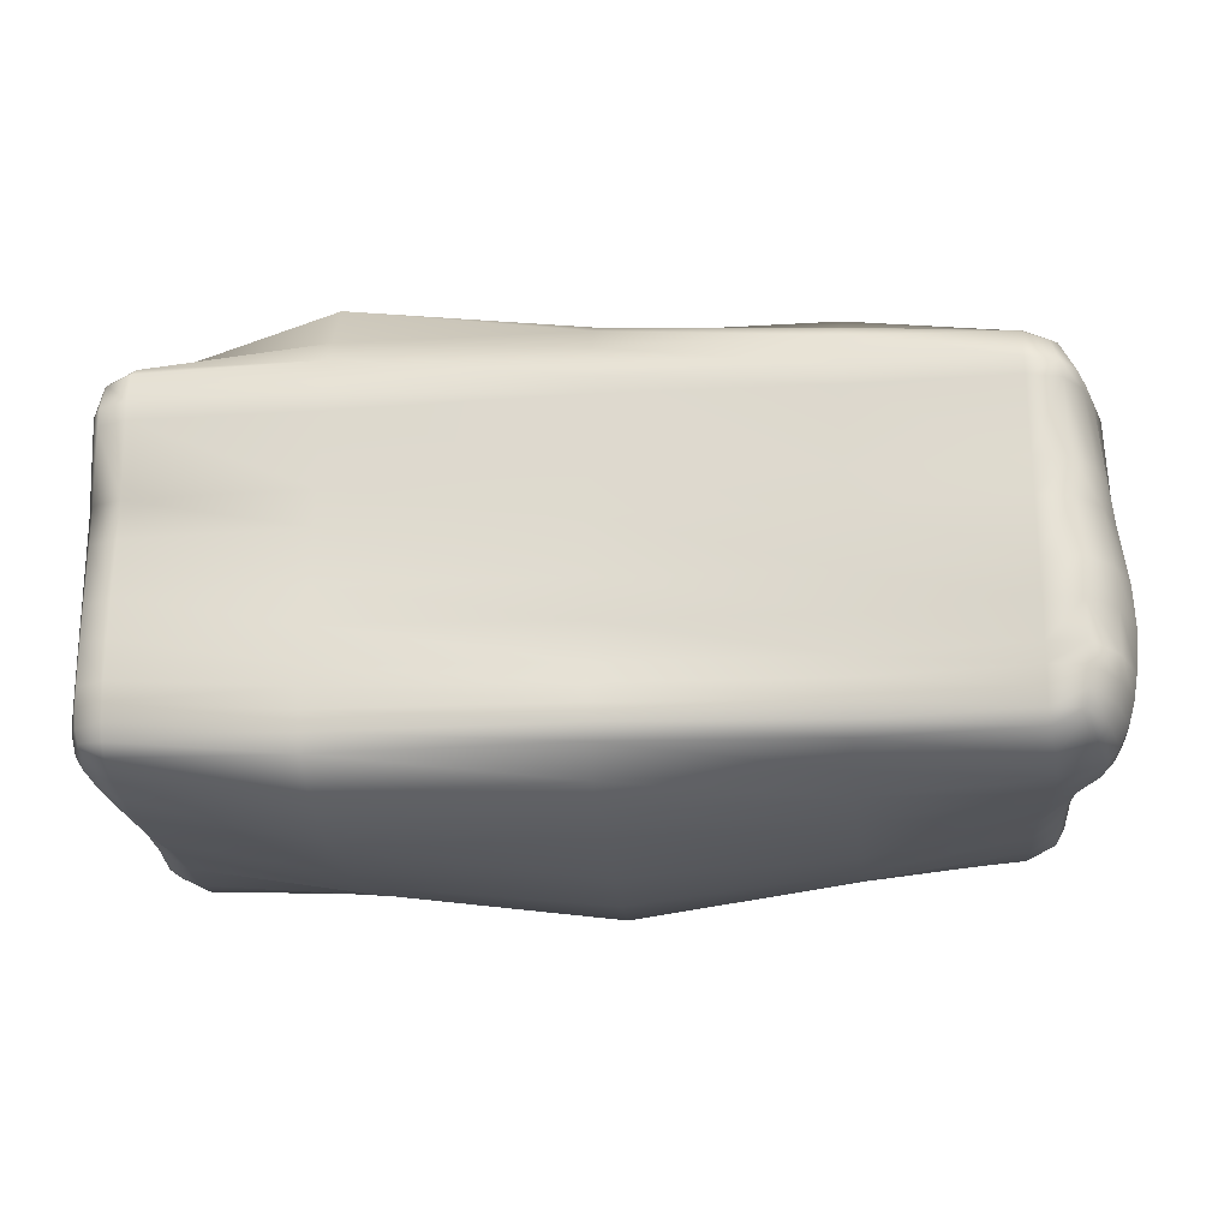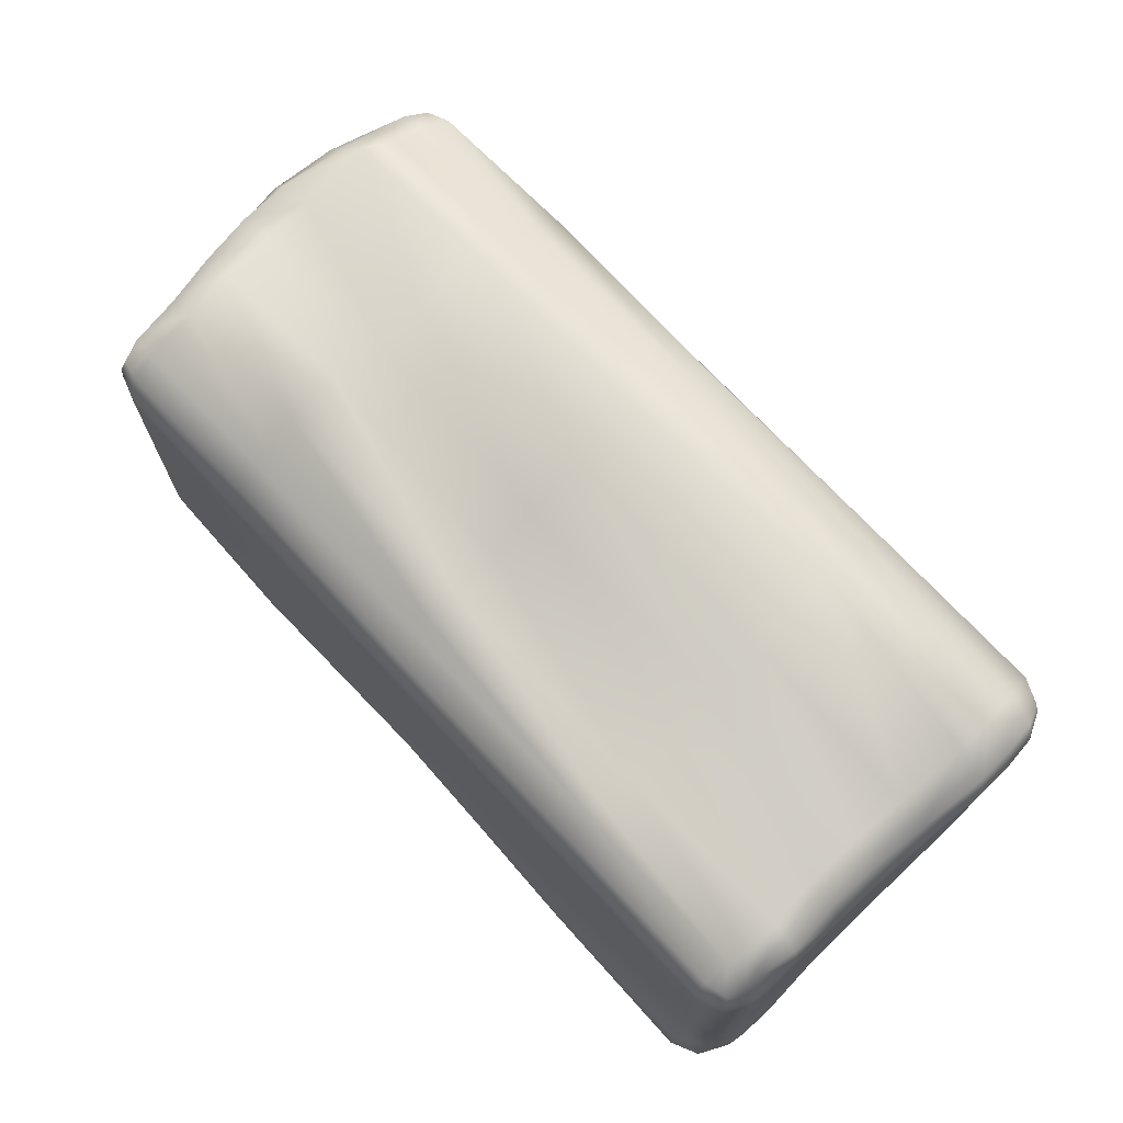
<metadata>
{"format":"obj","ext":"obj","renderer":"f3d","projection":"perspective","resolution":1024,"background":"white","views":[{"elev":-20.4,"azim":-173.5,"up":"+Z"},{"elev":71.7,"azim":47.0,"up":"+Z"}]}
</metadata>
<code>
g default
v 236.7 57.88 328.8
v 3269 57.88 325.3
v 228.1 1499 332
v 3280 1492 340.3
v 212.2 1562 -946.2
v 3269 1487 -920.5
v 236.6 57.76 -920.3
v 3280 13.04 -932.5
v 133.1 1305 -1008
v 3295 1284 -952.5
v 184.5 894.5 -970.8
v 3296 896.2 -962.5
v 207.7 701.9 -955.3
v 3298 701.3 -960
v 210.8 187.5 -950.1
v 3324 166.7 -981.6
v 210.9 34.93 -709.2
v 3296 24.58 -710.9
v 210.9 34.94 -433.7
v 3295 34.94 -433.7
v 1681 1575 -433.7
v 187.7 1562 -227
v 44.51 1300 -227.5
v 96.57 892.4 -226.8
v 152.2 701.4 -227
v 165.8 187.8 -227
v 3295 1504 -227
v 214 129.6 -944.9
v 314.7 126.9 -996.2
v 214.1 37.79 248.8
v 315.1 2.653 251.2
v 3292 37.79 248.4
v 3335 187.8 250.9
v 3362 1283 278.1
v 136.7 1157 -1004
v 280.1 1154 -1050
v 3349 896.3 265.3
v 3337 702.6 253.3
v 210.5 508.6 -952
v 313.1 506.6 -1014
v 3335 509.5 251.5
v 210.6 316 -952.4
v 313.5 314.7 -1015
v 3204 502.8 -1037
v 3309 507.1 -968.5
v 3215 307.6 -1048
v 3327 311.1 -986.9
v 3207 85.86 -1017
v 3315 97.72 -969.6
v 3191 2.652 250.5
v 3195 1158 -1037
v 3296 1155 -959.2
v 2549 486.3 -1141
v 2549 296.2 -1100
v 2547 92.87 -1033
v 2546 -1.257 250.9
v 2547 1183 -1160
v 1674 473.7 -1253
v 1675 272.8 -1184
v 1677 102.8 -1069
v 1681 -1.257 250.9
v 1670 1188 -1160
v 1671 910.7 -1217
v 1672 691.4 -1256
v 1676 154.3 -1112
v 1680 27.2 -968.9
v 1681 34.94 349.9
v 1681 -5.279 186.3
v 1681 1516 379.7
v 1670 1331 -1124
v 1676 1591 -967.8
v 877.3 495.2 -1141
v 880.8 300.3 -1097
v 884.7 107.1 -1031
v 887.2 -1.257 252.3
v 887.3 1169 -1129
v 887.3 1536 -844.2
v 312.2 1607 -849.9
v 190.1 1605 -857.9
v 52.67 1311 -887.6
v 122 893.3 -855.6
v 164.4 702.2 -845.2
v 170.3 509.4 -843.7
v 170.4 187.7 -843.5
v 214.1 37.75 -840.5
v 315.1 2.105 -842.9
v 1681 -5.279 -709.2
v 3297 5.909 -846.4
v 3292 1510 -840.9
v 3191 1559 -844.2
v 2548 1659 -856
v 1679 1599 -846.2
v 210.9 34.94 -571.4
v 314.6 -1.278 -571.4
v 1681 -5.279 -433.7
v 3295 33.9 -571.6
v 312.1 1579 -226.9
v 31.78 1156 -227.2
v 164.2 509.3 -227
v 165.7 316.5 -227
v 210.9 34.94 -227
v 170.4 127.4 -227
v 314.6 -1.257 -227
v 1681 -5.279 -227
v 3295 34.94 -227
v 2546 1570 -227
v 1681 1586 -227
v 1681 1588 -89.26
v 887.2 1540 -89.24
v 312.4 1567 -89.27
v 191.1 1545 -89.36
v 58.54 1294 -89.19
v 80.97 890.6 -87.74
v 135.8 699.4 -88.9
v 159.2 508.8 -89.25
v 165.7 187.8 -89.25
v 3295 1500 -89.24
v 3191 1537 -89.24
v 2546 1558 -89.24
v 1681 -2.032 -845.4
v 314.5 127.8 406.9
v 312.5 187.7 420.9
v 207.9 187.7 362
v 314.6 1523 354.6
v 203.1 1523 250.6
v 313.6 1559 251.4
v 313.1 1562 186.4
v 197.5 1529 187.4
v 314.1 186.7 -1008
v 317.2 36.91 -945
v 3292 129.8 347
v 3331 127.8 250.5
v 3335 127.4 186.3
v 3340 187.8 186.3
v 3295 187.8 350.3
v 170 127.4 186.6
v 174.2 127.8 251.6
v 168.1 187.7 253.7
v 164.2 187.7 187.5
v 85 1287 196
v 127.3 1426 190.3
v 104.4 1286 266.1
v 196.2 1418 361
v 140.2 1423 257.1
v 308.5 1558 -958.1
v 163.6 1468 -987.7
v 290 1444 -1017
v 276.1 1295 -1042
v 3315 1414 377.7
v 3347 1410 267.1
v 3346 1408 196.5
v 3298 1505 189.5
v 3297 1505 254.3
v 307.9 1423 408.4
v 51.84 1149 204.8
v 155.8 1152 394.7
v 74.39 1150 278.3
v 175.6 1285 378.2
v 304.5 894.2 -1036
v 3337 1155 406.4
v 3365 1154 280.5
v 3359 1154 204.3
v 3357 1283 203
v 3333 1286 400.3
v 272.9 1164 534.8
v 292.6 1291 462.3
v 91.91 698 210.7
v 48.23 887.8 214.1
v 92.93 699.6 289.8
v 133.6 894.5 417.5
v 61.63 889.8 292.8
v 313.1 700.7 -1020
v 3315 897 381.7
v 3349 896 194.8
v 273.9 897.3 467.8
v 134 508.3 203.5
v 130.6 508.6 279.2
v 141.2 703.1 417.8
v 3341 702.6 187.4
v 3297 702.7 360.4
v 272.6 704.2 475.6
v 157.8 316.3 192.3
v 195.7 316.2 376.5
v 158.9 316.3 261.5
v 165 509.2 403.3
v 3315 316 371.7
v 3335 316.5 251.1
v 3340 316.5 186.3
v 3340 509.5 186.3
v 3295 509.5 355.8
v 304.1 316.3 440.9
v 284.1 509.6 464.8
v 3195 897.6 -1048
v 3202 183.2 465.4
v 3193 125.3 399.2
v 3192 509.3 411.4
v 3209 310.7 492.8
v 3193 702.8 416.5
v 3207 897.9 444.9
v 3219 1291 459.6
v 3222 1157 471.9
v 3207 1428 426.3
v 3191 1548 186.7
v 3192 1552 252.4
v 3192 1418 -994.3
v 3292 1409 -944.3
v 3196 699.2 -1034
v 3213 159.8 -1035
v 3194 -20.78 -952.5
v 3191 -1.257 186.3
v 3188 37.79 346.9
v 3194 1526 360.7
v 3189 1515 -945.7
v 3193 1288 -1016
v 2547 899.2 -1174
v 2548 687.8 -1162
v 2548 160.1 -1059
v 2547 -6.891 -958
v 2546 34.94 349.9
v 2546 -5.279 186.3
v 2546 187.8 396
v 2546 127.4 389.4
v 2547 496.4 535.9
v 2546 316.5 408.1
v 2551 678.8 561.4
v 2548 897.7 545.5
v 2542 1347 647.3
v 2543 1185 701.5
v 2546 1521 379.7
v 2547 1435 484.6
v 2546 1549 186.4
v 2546 1548 253.9
v 2547 1330 -1127
v 2549 1606 -981.3
v 2548 1484 -1070
v 1681 183.9 479.3
v 1681 126.8 392.6
v 1683 503.4 435.9
v 1683 312.3 494.9
v 1693 663.5 579.8
v 1703 874.9 684.4
v 1684 1303 559
v 1687 1171 603.6
v 1683 1424 484.6
v 1681 1575 186.3
v 1681 1564 253.9
v 1673 1484 -1061
v 880.2 909.1 -1174
v 887.2 187.8 454.2
v 887.2 127.4 432.9
v 888.7 497.3 598.9
v 891.6 303 577.7
v 883.9 706.3 528.4
v 880.4 901.7 525.9
v 884.1 1295 507.3
v 877.4 1165 605.9
v 885.9 1432 447.2
v 887.2 1555 186.4
v 887.2 1560 252.9
v 888.6 1414 -1032
v 876.4 702.6 -1167
v 883.5 169.4 -1056
v 886.4 13.46 -957.2
v 887.2 -5.279 186.3
v 887.2 34.94 363.7
v 886.8 1533 368.4
v 887.7 1502 -957.4
v 888.9 1294 -1084
v 887.4 1525 -904.9
v 887.2 1539 -778.1
v 1679 1584 -778.8
v 1677 1605 -909.9
v 311.8 1590 -909.3
v 312.1 1614 -782.6
v 184.6 1613 -789.7
v 200.3 1586 -912.8
v 85.5 1309 -956.8
v 100.9 1486 -876.2
v 125.1 1478 -940.7
v 31.35 1313 -807.9
v 86.64 1490 -800.7
v 51.79 1157 -882
v 87.29 1157 -950.8
v 27.53 1157 -804
v 179.3 702.1 -905.1
v 146.7 894 -918.5
v 158.6 702.1 -779
v 106.9 892.5 -786.1
v 183.7 509.1 -902.8
v 165.9 509.5 -778.1
v 183.8 187.7 -902
v 170.3 316.4 -843.7
v 183.8 316.3 -902.9
v 165.9 187.8 -778.1
v 165.9 316.5 -778.1
v 223.7 46.26 -890.1
v 174.7 127.8 -842.9
v 187.9 128.9 -899.5
v 210.9 34.92 -778.1
v 170.4 127.4 -778.1
v 316.4 13.64 -899.5
v 314.6 -1.605 -778.1
v 314.6 -1.433 -709.2
v 887.2 -9.815 -709.2
v 887.1 -15.21 -844.3
v 1681 -5.279 -778.1
v 1680 7.711 -909.5
v 2546 -14.34 -709.3
v 2546 -29.55 -844.5
v 3191 -14.61 -709.5
v 3192 -38.69 -844.3
v 3298 14.23 -781.5
v 3291 5.806 -899.3
v 3346 184.1 -715.9
v 3356 176 -864.4
v 3340 121.6 -714.3
v 3347 109.2 -859
v 3343 509.4 -712
v 3344 509 -852.7
v 3347 315.7 -716.3
v 3357 313.9 -865.9
v 3340 702.5 -709.7
v 3337 702.3 -845.9
v 3340 895.6 -709.2
v 3335 895.6 -844.8
v 3340 1284 -709.2
v 3335 1283 -843.8
v 3340 1153 -709.2
v 3335 1153 -844.4
v 3295 1515 -778.4
v 3335 1415 -709.2
v 3331 1412 -842.9
v 3282 1500 -890.4
v 3190 1543 -900.8
v 3191 1566 -779
v 2548 1640 -922.3
v 2547 1664 -785.3
v 887.2 1539 -709.2
v 887.2 1539 -571.4
v 1681 1564 -571.5
v 1680 1569 -709.6
v 311.7 1615 -711.8
v 311.3 1612 -572
v 179.9 1610 -572.7
v 182 1614 -715.7
v 18.33 1314 -725.7
v 79 1492 -721.7
v 7.233 1314 -574.9
v 72.73 1489 -574
v 11.81 1157 -723.7
v -2.543 1157 -574.7
v 157.5 702 -709.8
v 98.11 891.7 -713.8
v 156.4 701.9 -571.6
v 89.4 890.8 -572.7
v 165.9 509.5 -709.2
v 165.8 509.5 -571.4
v 165.9 187.8 -709.2
v 165.9 316.5 -709.2
v 165.9 187.8 -571.4
v 165.9 316.5 -571.4
v 170.4 127.4 -709.2
v 170.4 127.4 -571.4
v 314.6 -1.258 -433.7
v 887.2 -5.309 -433.7
v 887.2 -5.812 -571.4
v 1681 -5.279 -571.4
v 2546 -5.279 -433.7
v 2546 -6.186 -571.4
v 3191 -1.258 -433.7
v 3191 -2.592 -571.5
v 3340 187.8 -433.7
v 3340 187.4 -572.1
v 3335 127.4 -433.7
v 3336 126.9 -572
v 3340 509.5 -433.7
v 3340 509.5 -571.7
v 3340 316.5 -433.7
v 3340 316.4 -572.1
v 3340 702.5 -433.7
v 3340 702.5 -571.5
v 3340 895.6 -433.7
v 3340 895.6 -571.4
v 3340 1283 -433.7
v 3340 1284 -571.4
v 3340 1153 -433.7
v 3340 1153 -571.4
v 3295 1517 -571.5
v 3335 1412 -433.7
v 3335 1414 -571.4
v 3295 1517 -709.3
v 3191 1569 -709.7
v 3191 1568 -571.5
v 2547 1659 -713
v 2546 1632 -572
v 887.2 1539 -433.7
v 887.2 1540 -227
v 311.5 1602 -433.6
v 181.4 1596 -433.8
v 13.78 1311 -434.6
v 77.15 1479 -434.2
v 96.93 1454 -227.3
v 2.831 1157 -434.7
v 156.1 701.9 -433.7
v 90.25 891.1 -434.2
v 165.8 509.5 -433.7
v 165.9 187.8 -433.7
v 165.9 316.5 -433.7
v 170.4 127.4 -433.7
v 887.2 -5.279 -227
v 2546 -5.279 -227
v 3191 -1.257 -227
v 3340 187.8 -227
v 3335 127.4 -227
v 3340 509.5 -227
v 3340 316.5 -227
v 3340 702.5 -227
v 3340 895.6 -227
v 3340 1282 -227
v 3340 1153 -227
v 3335 1408 -227
v 3295 1513 -433.7
v 3191 1562 -433.7
v 3191 1544 -227
v 2546 1599 -433.7
v 107.6 1440 -89.49
v 38.12 1153 -88.14
v 165.2 316.5 -89.27
v 210.9 34.94 -89.24
v 170.3 127.4 -89.24
v 210.9 34.94 186.3
v 314.6 -1.257 -89.24
v 314.6 -1.257 186.3
v 887.2 -5.279 -89.24
v 1681 -5.279 -89.24
v 2546 -5.279 -89.24
v 3191 -1.257 -89.24
v 3295 34.94 186.3
v 3295 34.94 -89.24
v 3340 187.8 -89.24
v 3335 127.4 -89.24
v 3340 509.5 -89.24
v 3340 316.5 -89.24
v 3340 702.5 -89.24
v 3340 895.6 -89.24
v 3340 1282 -89.24
v 3340 1153 -89.24
v 3335 1407 -89.24
v 317.3 37.79 353.8
v 213.4 129.8 354.4
v 887.2 -14.21 -778.2
v 886.9 -7.7 -904.9
v 2546 -23.41 -778.2
v 2546 -26.23 -905.3
v 3191 -27.95 -778.6
v 3192 -38.86 -903.1
v 3353 180.5 -791.4
v 3346 115.8 -788.3
v 3339 103.4 -921
v 3349 171.2 -929.5
v 3346 509.3 -783.6
v 3354 314.9 -792.2
v 3350 312.6 -932.5
v 3334 508.3 -915.6
v 3341 702.4 -779.1
v 3324 701.9 -907.1
v 3340 895.6 -778.1
v 3322 895.8 -907
v 3340 1284 -778.1
v 3340 1153 -778.1
v 3322 1154 -905.6
v 3322 1283 -903
v 3335 1414 -778.1
v 3318 1410 -899.3
g rockwall_a02
f 1 449 121 450
f 450 121 122 123
f 3 124 126 125
f 125 126 127 128
f 15 129 29 28
f 28 29 130 7
f 431 433 31 30
f 30 31 449 1
f 2 32 132 131
f 32 438 133 132
f 132 133 134 33
f 131 132 33 135
f 431 30 137 136
f 30 1 450 137
f 137 450 123 138
f 136 137 138 139
f 140 142 144 141
f 142 158 143 144
f 144 143 3 125
f 141 144 125 128
f 5 145 147 146
f 146 147 148 9
f 164 34 150 149
f 34 163 151 150
f 150 151 152 153
f 149 150 153 4
f 158 166 154 143
f 143 154 124 3
f 168 171 157 155
f 171 170 156 157
f 157 156 158 142
f 155 157 142 140
f 9 148 36 35
f 35 36 159 11
f 173 37 161 160
f 37 174 162 161
f 161 162 163 34
f 160 161 34 164
f 170 175 165 156
f 156 165 166 158
f 167 169 171 168
f 169 178 170 171
f 11 159 172 13
f 180 38 37 173
f 38 179 174 37
f 178 181 175 170
f 177 185 178 169
f 176 177 169 167
f 13 172 40 39
f 41 189 179 38
f 190 41 38 180
f 185 192 181 178
f 139 138 184 182
f 138 123 183 184
f 184 183 185 177
f 182 184 177 176
f 39 40 43 42
f 42 43 129 15
f 135 33 187 186
f 33 134 188 187
f 187 188 189 41
f 186 187 41 190
f 123 122 191 183
f 183 191 192 185
f 193 12 14 207
f 44 207 14 45
f 46 44 45 47
f 208 46 47 16
f 48 208 16 49
f 209 48 49 8
f 50 210 438 32
f 211 50 32 2
f 195 211 2 131
f 194 195 131 135
f 197 194 135 186
f 196 197 186 190
f 198 196 190 180
f 199 198 180 173
f 201 199 173 160
f 200 201 160 164
f 202 200 164 149
f 212 202 149 4
f 204 212 4 153
f 203 204 153 152
f 205 213 6 206
f 214 205 206 10
f 51 214 10 52
f 193 51 52 12
f 215 193 207 216
f 53 216 207 44
f 54 53 44 46
f 217 54 46 208
f 55 217 208 48
f 218 55 48 209
f 56 220 210 50
f 219 56 50 211
f 222 219 211 195
f 221 222 195 194
f 224 221 194 197
f 223 224 197 196
f 225 223 196 198
f 226 225 198 199
f 228 226 199 201
f 227 228 201 200
f 230 227 200 202
f 229 230 202 212
f 232 229 212 204
f 231 232 204 203
f 235 234 213 205
f 233 235 205 214
f 57 233 214 51
f 215 57 51 193
f 63 215 216 64
f 58 64 216 53
f 65 59 54 217
f 59 58 53 54
f 66 60 55 218
f 60 65 217 55
f 67 61 56 219
f 61 68 220 56
f 236 237 222 221
f 237 67 219 222
f 238 239 224 223
f 239 236 221 224
f 240 238 223 225
f 241 240 225 226
f 242 243 228 227
f 243 241 226 228
f 69 244 230 229
f 244 242 227 230
f 245 246 232 231
f 246 69 229 232
f 70 247 235 233
f 247 71 234 235
f 63 62 57 215
f 62 70 233 57
f 248 63 64 261
f 72 261 64 58
f 262 73 59 65
f 73 72 58 59
f 263 74 60 66
f 74 262 65 60
f 265 75 61 67
f 75 264 68 61
f 249 250 237 236
f 250 265 67 237
f 251 252 239 238
f 252 249 236 239
f 253 251 238 240
f 254 253 240 241
f 255 256 243 242
f 256 254 241 243
f 266 257 244 69
f 257 255 242 244
f 258 259 246 245
f 259 266 69 246
f 268 260 247 70
f 260 267 71 247
f 248 76 62 63
f 76 268 70 62
f 159 248 261 172
f 40 172 261 72
f 43 40 72 73
f 129 43 73 262
f 29 129 262 74
f 130 29 74 263
f 31 433 264 75
f 449 31 75 265
f 121 449 265 250
f 122 121 250 249
f 191 122 249 252
f 192 191 252 251
f 181 192 251 253
f 175 181 253 254
f 165 175 254 256
f 166 165 256 255
f 154 166 255 257
f 124 154 257 266
f 126 124 266 259
f 127 126 259 258
f 147 145 267 260
f 148 147 260 268
f 36 148 268 76
f 159 36 76 248
f 269 77 92 272
f 267 269 272 71
f 270 338 341 271
f 77 270 271 92
f 78 274 270 77
f 274 342 338 270
f 145 273 269 267
f 273 78 77 269
f 345 342 274 275
f 275 274 78 79
f 79 78 273 276
f 276 273 145 5
f 9 277 279 146
f 277 80 278 279
f 80 280 281 278
f 280 346 347 281
f 281 347 345 275
f 278 281 275 79
f 279 278 79 276
f 146 279 276 5
f 11 286 283 35
f 286 81 282 283
f 81 288 284 282
f 288 353 350 284
f 282 284 280 80
f 284 350 346 280
f 35 283 277 9
f 283 282 80 277
f 13 285 286 11
f 285 82 81 286
f 82 287 288 81
f 287 352 353 288
f 83 290 287 82
f 290 356 352 287
f 39 289 285 13
f 289 83 82 285
f 15 291 293 42
f 291 84 292 293
f 84 294 295 292
f 294 358 359 295
f 292 295 290 83
f 295 359 356 290
f 42 293 289 39
f 293 292 83 289
f 7 296 298 28
f 296 85 297 298
f 85 299 300 297
f 299 17 362 300
f 297 300 294 84
f 300 362 358 294
f 28 298 291 15
f 298 297 84 291
f 7 130 301 296
f 296 301 86 85
f 85 86 302 299
f 299 302 303 17
f 304 303 302 451
f 451 302 86 305
f 305 86 301 452
f 452 301 130 263
f 87 304 451 306
f 306 451 305 120
f 120 305 452 307
f 307 452 263 66
f 308 87 306 453
f 453 306 120 309
f 309 120 307 454
f 454 307 66 218
f 310 308 453 455
f 455 453 309 311
f 311 309 454 456
f 456 454 218 209
f 18 310 455 312
f 312 455 311 88
f 88 311 456 313
f 313 456 209 8
f 314 316 458 457
f 457 458 317 315
f 316 18 312 458
f 458 312 88 317
f 317 88 313 459
f 459 313 8 49
f 315 317 459 460
f 460 459 49 16
f 318 320 462 461
f 461 462 321 319
f 320 314 457 462
f 462 457 315 321
f 321 315 460 463
f 463 460 16 47
f 319 321 463 464
f 464 463 47 45
f 322 318 461 465
f 465 461 319 323
f 323 319 464 466
f 466 464 45 14
f 324 322 465 467
f 467 465 323 325
f 325 323 466 468
f 468 466 14 12
f 326 328 470 469
f 469 470 329 327
f 328 324 467 470
f 470 467 325 329
f 329 325 468 471
f 471 468 12 52
f 327 329 471 472
f 472 471 52 10
f 391 331 473 330
f 330 473 332 89
f 331 326 469 473
f 473 469 327 332
f 332 327 472 474
f 474 472 10 206
f 89 332 474 333
f 333 474 206 6
f 335 392 391 330
f 90 335 330 89
f 334 90 89 333
f 213 334 333 6
f 91 337 335 90
f 337 394 392 335
f 234 336 334 213
f 336 91 90 334
f 71 272 336 234
f 272 92 91 336
f 92 271 337 91
f 271 341 394 337
f 338 339 340 341
f 339 396 21 340
f 343 398 396 339
f 342 343 339 338
f 399 398 343 344
f 344 343 342 345
f 346 348 349 347
f 348 400 401 349
f 349 401 399 344
f 347 349 344 345
f 353 355 351 350
f 355 405 403 351
f 351 403 400 348
f 350 351 348 346
f 352 354 355 353
f 354 404 405 355
f 357 406 404 354
f 356 357 354 352
f 358 360 361 359
f 360 407 408 361
f 361 408 406 357
f 359 361 357 356
f 17 93 363 362
f 93 19 409 363
f 363 409 407 360
f 362 363 360 358
f 17 303 94 93
f 93 94 364 19
f 365 364 94 366
f 366 94 303 304
f 95 365 366 367
f 367 366 304 87
f 368 95 367 369
f 369 367 87 308
f 370 368 369 371
f 371 369 308 310
f 20 370 371 96
f 96 371 310 18
f 372 374 375 373
f 374 20 96 375
f 375 96 18 316
f 373 375 316 314
f 376 378 379 377
f 378 372 373 379
f 379 373 314 320
f 377 379 320 318
f 380 376 377 381
f 381 377 318 322
f 382 380 381 383
f 383 381 322 324
f 384 386 387 385
f 386 382 383 387
f 387 383 324 328
f 385 387 328 326
f 422 389 390 388
f 389 384 385 390
f 390 385 326 331
f 388 390 331 391
f 393 423 422 388
f 392 393 388 391
f 395 425 423 393
f 394 395 393 392
f 341 340 395 394
f 340 21 425 395
f 396 397 107 21
f 398 97 397 396
f 22 97 398 399
f 400 23 402 401
f 401 402 22 399
f 405 24 98 403
f 403 98 23 400
f 404 25 24 405
f 406 99 25 404
f 407 26 100 408
f 408 100 99 406
f 19 101 102 409
f 409 102 26 407
f 19 364 103 101
f 410 103 364 365
f 104 410 365 95
f 411 104 95 368
f 412 411 368 370
f 105 412 370 20
f 414 105 20 374
f 413 414 374 372
f 416 413 372 378
f 415 416 378 376
f 417 415 376 380
f 418 417 380 382
f 420 418 382 386
f 419 420 386 384
f 421 419 384 389
f 27 421 389 422
f 423 424 27 422
f 425 106 424 423
f 21 107 106 425
f 397 109 108 107
f 109 258 245 108
f 110 127 258 109
f 97 110 109 397
f 128 127 110 111
f 111 110 97 22
f 23 112 426 402
f 112 140 141 426
f 426 141 128 111
f 402 426 111 22
f 24 113 427 98
f 113 168 155 427
f 427 155 140 112
f 98 427 112 23
f 25 114 113 24
f 114 167 168 113
f 115 176 167 114
f 99 115 114 25
f 26 116 428 100
f 116 139 182 428
f 428 182 176 115
f 100 428 115 99
f 101 429 430 102
f 429 431 136 430
f 430 136 139 116
f 102 430 116 26
f 101 103 432 429
f 429 432 433 431
f 264 433 432 434
f 434 432 103 410
f 68 264 434 435
f 435 434 410 104
f 220 68 435 436
f 436 435 104 411
f 210 220 436 437
f 437 436 411 412
f 438 210 437 439
f 439 437 412 105
f 134 133 441 440
f 133 438 439 441
f 441 439 105 414
f 440 441 414 413
f 189 188 443 442
f 188 134 440 443
f 443 440 413 416
f 442 443 416 415
f 179 189 442 444
f 444 442 415 417
f 174 179 444 445
f 445 444 417 418
f 163 162 447 446
f 162 174 445 447
f 447 445 418 420
f 446 447 420 419
f 152 151 448 117
f 151 163 446 448
f 448 446 419 421
f 117 448 421 27
f 118 203 152 117
f 424 118 117 27
f 119 231 203 118
f 106 119 118 424
f 107 108 119 106
f 108 245 231 119

</code>
